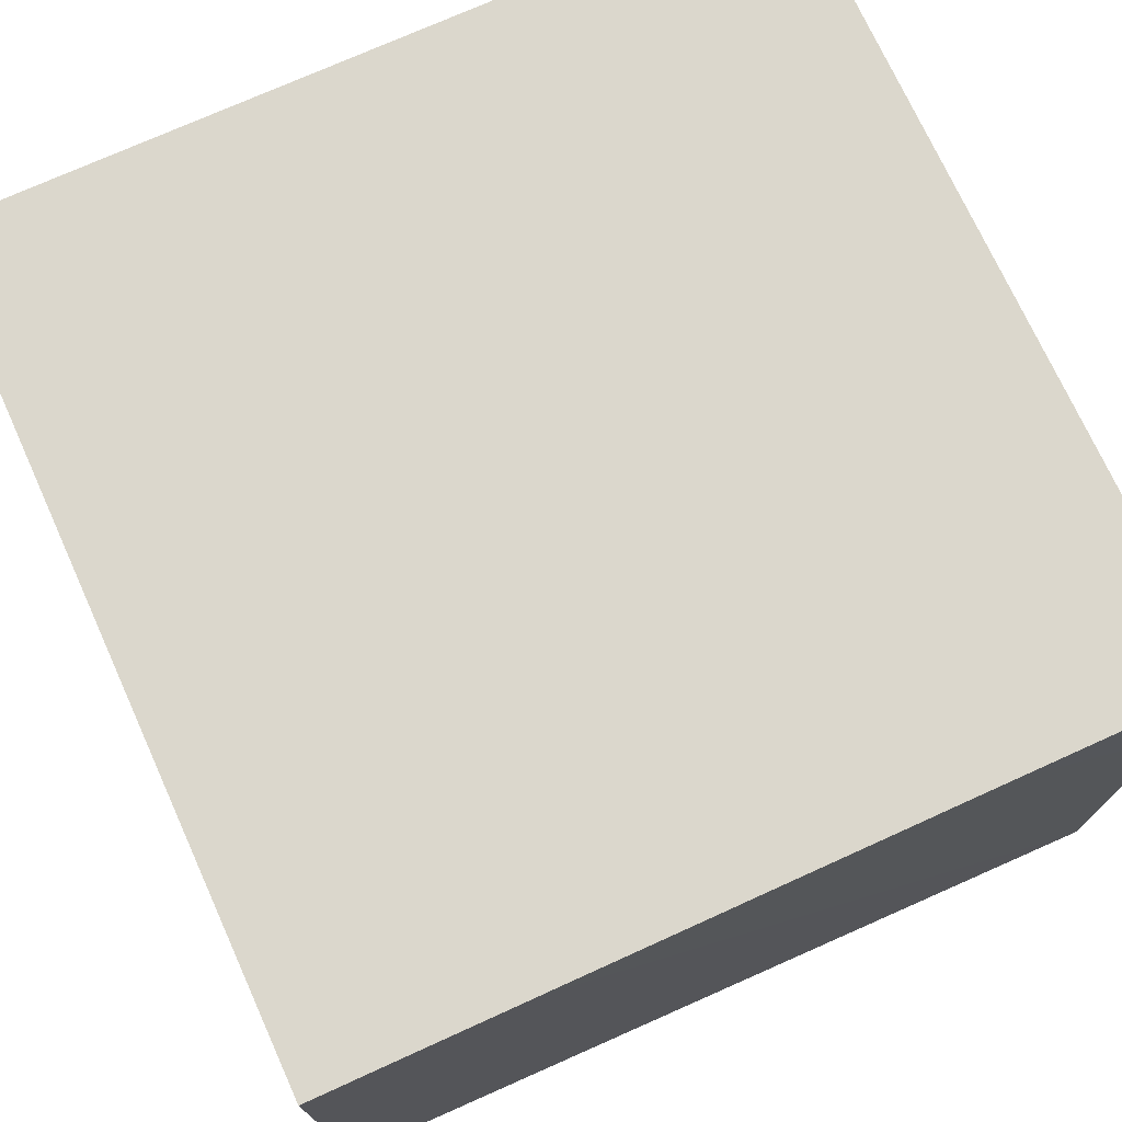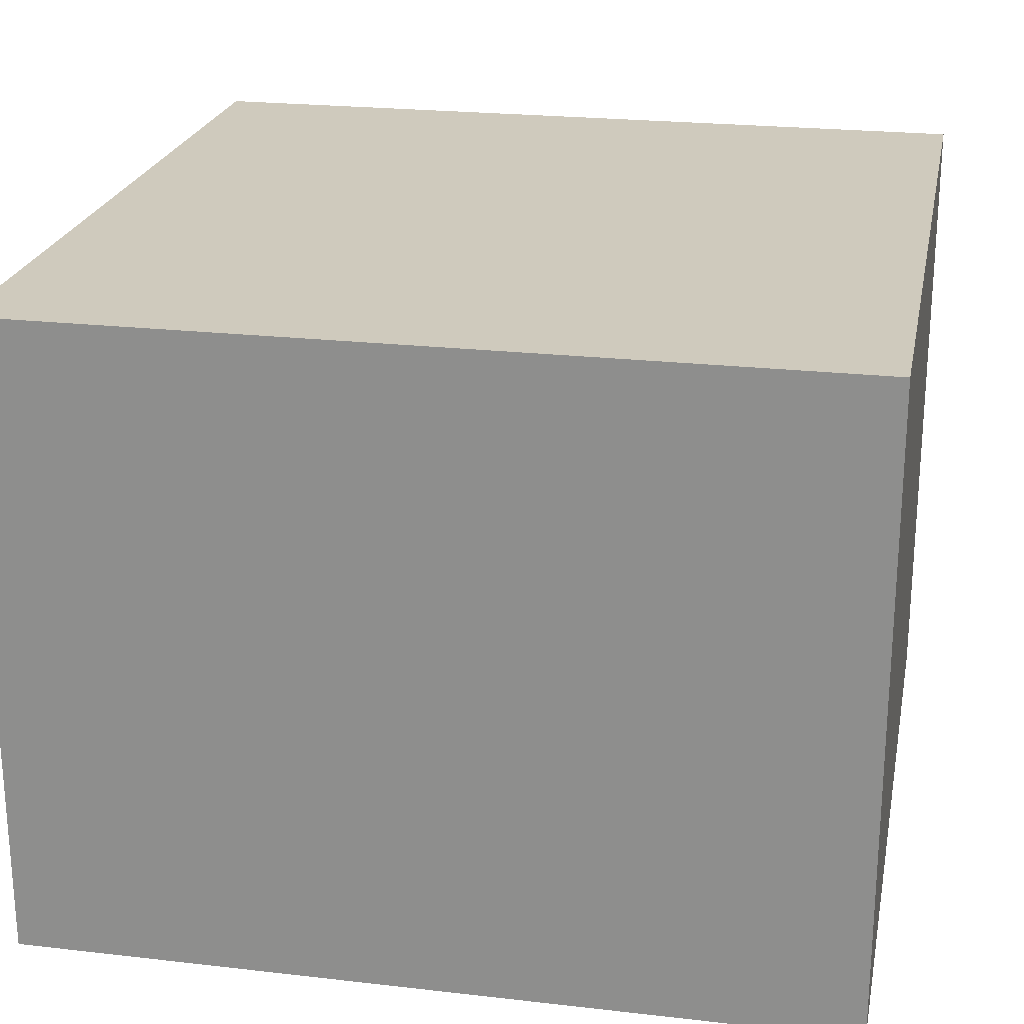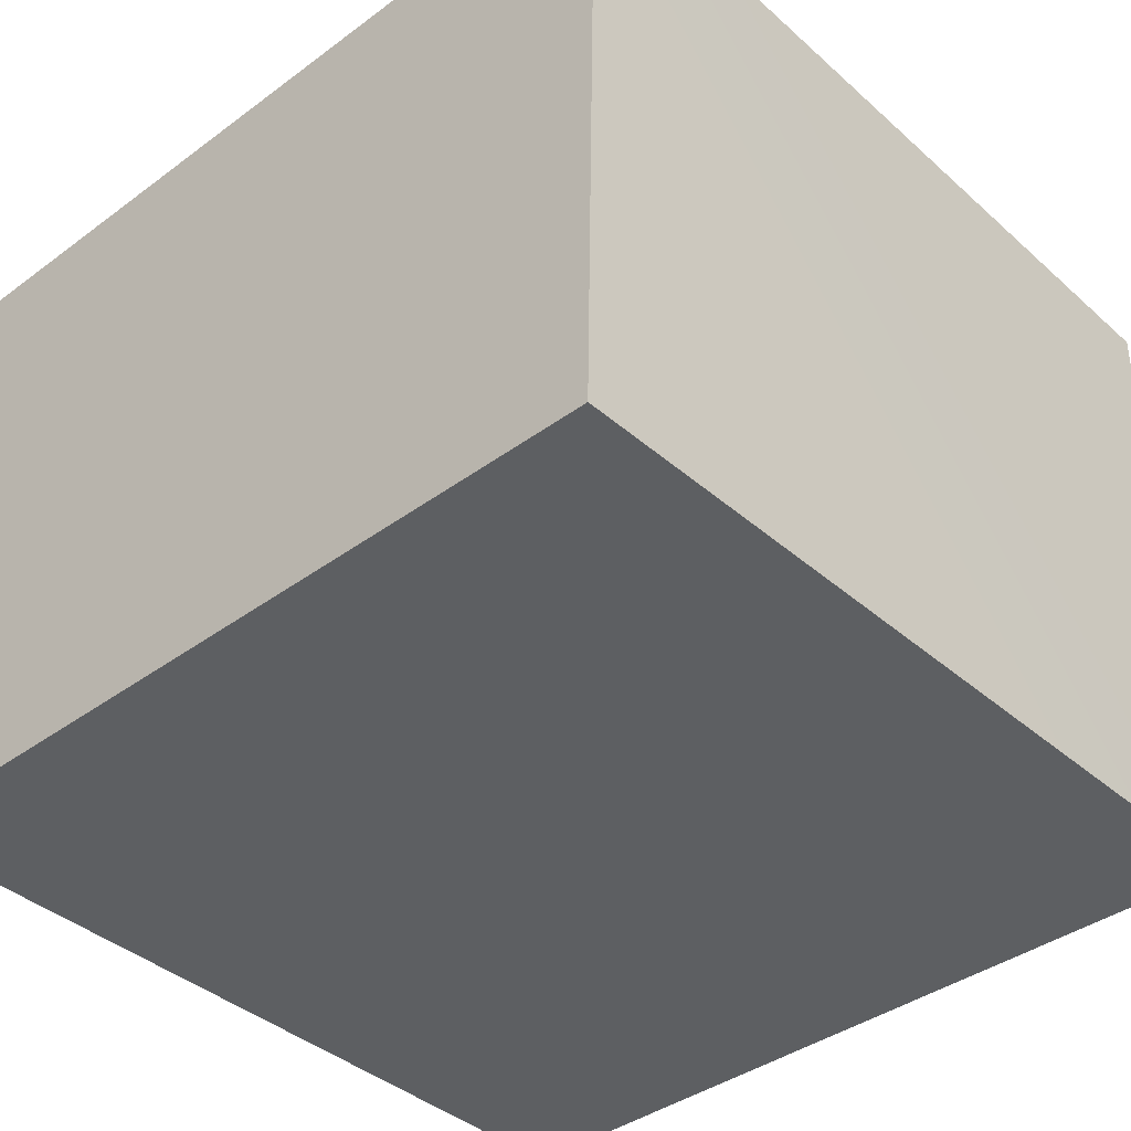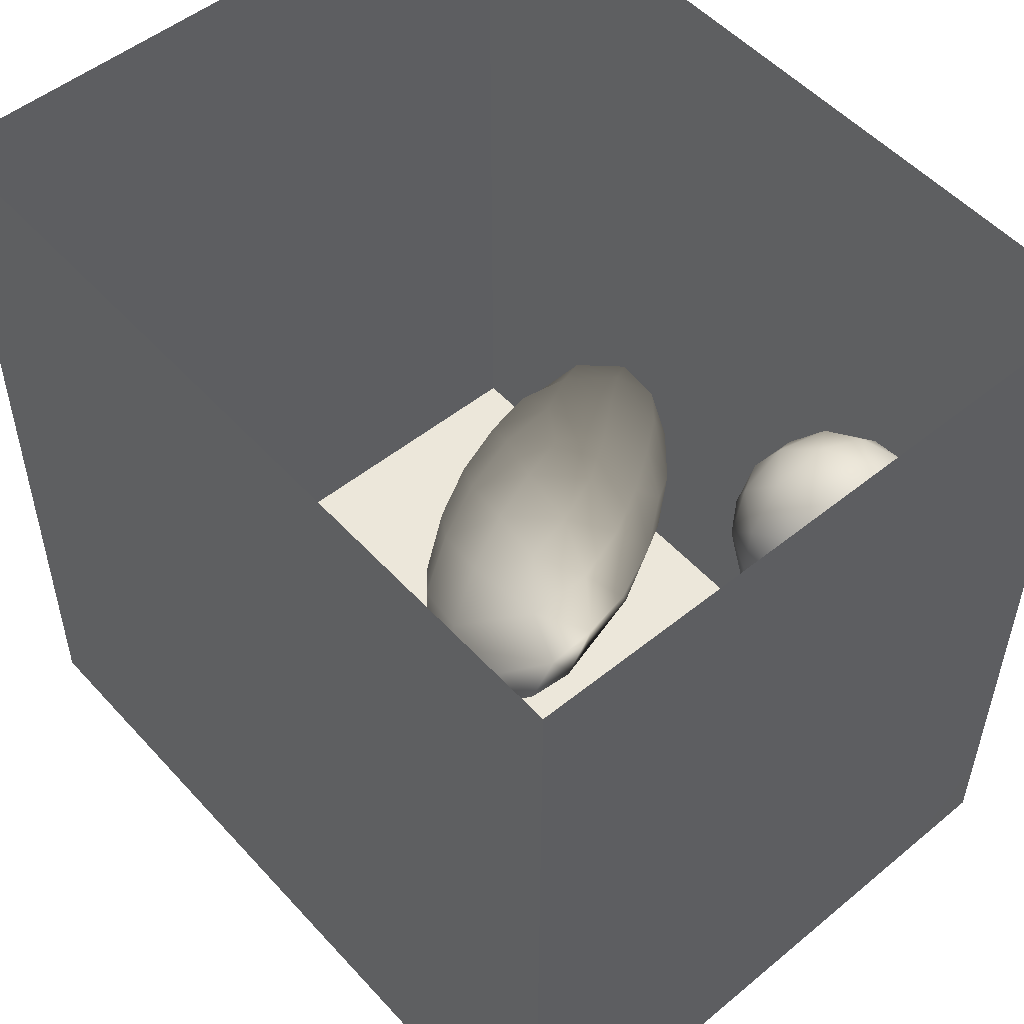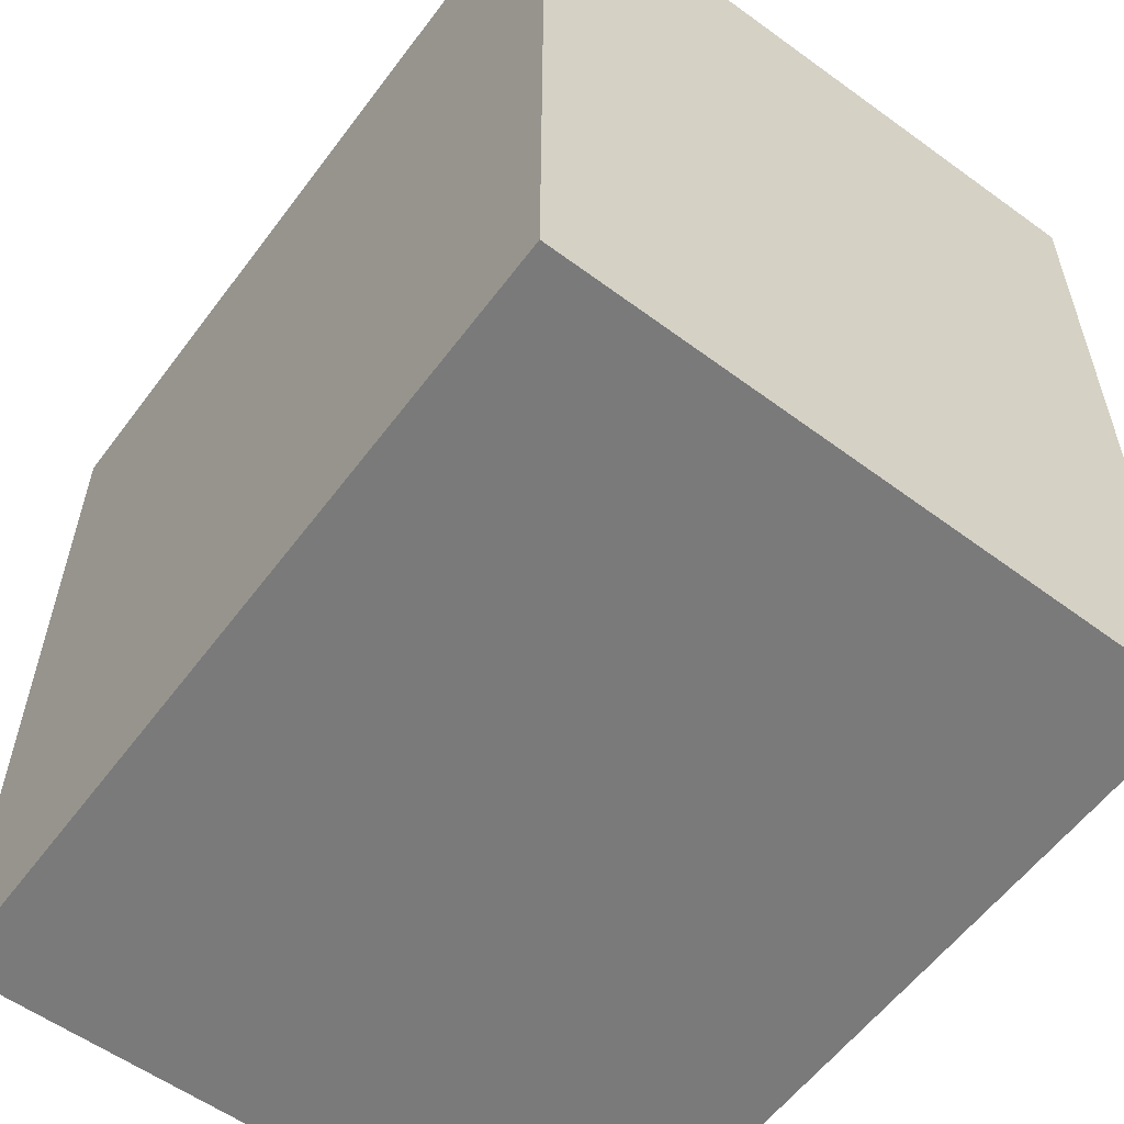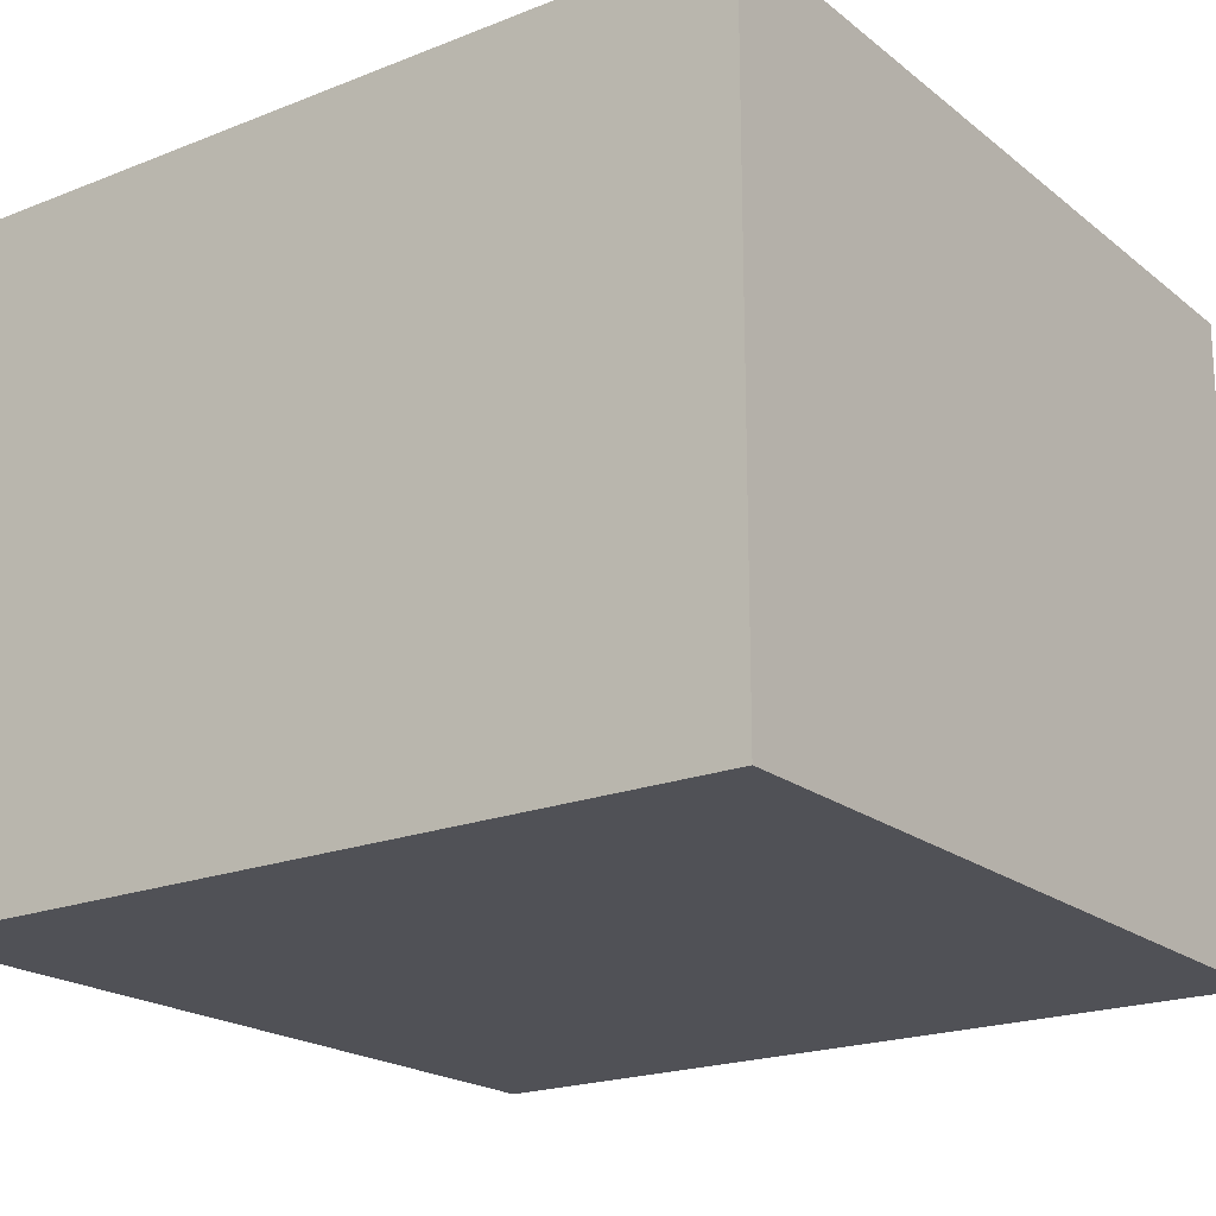
<metadata>
{"format":"obj","ext":"obj","renderer":"f3d","projection":"perspective","resolution":1024,"background":"white","views":[{"elev":73.2,"azim":-114.4,"up":"+Y"},{"elev":22.9,"azim":101.1,"up":"+Y"},{"elev":-39.6,"azim":-137.6,"up":"+Y"},{"elev":52.0,"azim":-130.8,"up":"+Z"},{"elev":-58.1,"azim":-126.5,"up":"+Z"},{"elev":-20.3,"azim":125.7,"up":"+Y"}]}
</metadata>
<code>
v 0.05281 0.376 0.1267
v 0.1018 0.433 0.06436
v 0.09981 0.4305 0.1607
v 0.02763 0.3834 0.04783
v 0.04735 0.4415 -0.008222
v 0.1128 0.5166 0.0147
v 0.01574 0.405 0.2112
v 0.1355 0.4992 0.1179
v -0.04494 0.365 0.1145
v -0.0577 0.4079 0.002521
v -0.08667 0.4053 0.1983
v 0.08515 0.5 0.2279
v -0.1458 0.4088 0.09677
v -0.03726 0.4783 0.2709
v -0.003379 0.5111 -0.07327
v 0.141 0.608 0.1339
v -0.1638 0.4694 0.2211
v -0.1503 0.4698 -0.02919
v -0.1066 0.5647 0.3022
v 0.09726 0.6134 -0.03071
v 0.03641 0.5842 0.2809
v -0.1215 0.5664 -0.1088
v -0.0007797 0.6321 -0.1109
v 0.07166 0.7299 -0.05649
v 0.1264 0.6983 0.04382
v 0.08412 0.6788 0.2385
v 0.1217 0.7239 0.1433
v 0.06722 0.789 0.2227
v -0.02648 0.6928 0.3126
v -0.2397 0.5567 -0.04678
v -0.235 0.5578 0.2376
v -0.2475 0.4951 0.09365
v -0.02287 0.7494 -0.1304
v 0.09984 0.8177 0.07044
v -0.3143 0.5849 0.0401
v -0.2157 0.6582 -0.1257
v -0.1007 0.6677 -0.1441
v -0.1841 0.6557 0.3124
v -0.3114 0.585 0.1477
v 0.0396 0.8441 -0.06071
v -0.1495 0.7578 -0.1628
v -0.1285 0.7601 0.3315
v 0.04971 0.9299 0.04447
v -0.3794 0.6796 0.09429
v -0.3234 0.6618 -0.05048
v 0.04531 0.9008 0.1794
v -0.2528 0.7588 0.3098
v -0.02879 0.8286 0.2946
v -0.3068 0.662 0.2387
v -0.06758 0.8569 -0.1429
v -0.2934 0.7846 -0.1371
v -0.01451 0.9533 -0.06911
v -0.3688 0.7789 0.2316
v -0.3957 0.7622 -0.02613
v -0.003902 1.012 0.1408
v -0.05954 0.9635 0.2609
v -0.1595 0.8713 0.3252
v -0.181 0.8611 -0.1705
v -0.006762 1.022 0.02039
v -0.1292 0.9632 -0.1474
v -0.4441 0.8223 0.09114
v -0.2992 0.8831 0.3018
v -0.07818 1.061 -0.06465
v -0.1954 0.9919 0.301
v -0.1028 1.082 0.2104
v -0.06253 1.109 0.06912
v -0.2657 0.9308 -0.1653
v -0.1917 1.066 -0.1357
v -0.2434 1.112 0.2555
v -0.3237 1.001 0.2843
v -0.3261 1.033 -0.1448
v -0.4123 0.9154 0.2251
v -0.4767 0.9531 0.1069
v -0.2785 1.163 -0.1087
v -0.1454 1.163 -0.03667
v -0.1573 1.187 0.1362
v -0.4122 1.077 0.22
v -0.42 0.9127 -0.0758
v -0.2977 1.221 0.1829
v -0.4149 1.088 -0.09236
v -0.4794 1.024 -0.001113
v -0.4851 1.078 0.104
v -0.2409 1.257 0.02022
v -0.3863 1.23 -0.04618
v -0.4774 1.134 0.009629
v -0.4432 1.196 0.1282
v -0.3427 1.281 0.08436
v -0.0188 0.5567 0.1043
v -0.1327 0.7429 0.08544
v -0.328 1.122 0.06875
v -0.2618 0.9579 -0.05445
v -0.3482 1.022 -0.02053
v -0.2135 1.061 0.1664
v -0.3516 0.9808 0.09249
v -0.2067 1.037 0.03519
v -0.09037 0.9408 0.07021
v -0.2858 0.8586 0.07959
v -0.1788 0.965 0.1699
v -0.2751 1.076 -0.05408
v -0.1693 0.8869 -0.04811
g leftSphere
f 75 76 66
f 77 82 73
f 46 43 55
f 72 77 73
f 43 59 55
f 77 86 82
f 53 44 49
f 8 12 3
f 3 12 7
f 2 8 3
f 74 84 83
f 74 68 71
f 79 87 86
f 2 4 5
f 38 47 49
f 76 83 79
f 50 58 60
f 46 34 43
f 30 22 18
f 75 66 63
f 20 25 16
f 6 15 20
f 52 50 60
f 2 3 1
f 36 45 51
f 66 55 59
f 16 26 21
f 16 25 27
f 50 52 40
f 13 10 9
f 24 25 20
f 44 39 49
f 14 19 17
f 24 23 33
f 31 19 38
f 22 15 18
f 43 34 40
f 31 39 32
f 16 8 6
f 21 26 29
f 57 56 64
f 47 62 53
f 3 7 1
f 29 48 42
f 30 45 36
f 76 69 65
f 28 34 46
f 17 11 14
f 46 56 48
f 84 80 85
f 43 52 59
f 77 69 79
f 56 55 65
f 67 51 78
f 75 83 76
f 17 32 13
f 48 28 46
f 6 8 2
f 79 69 76
f 44 45 35
f 5 6 2
f 16 12 8
f 58 41 51
f 21 12 16
f 48 56 57
f 58 51 67
f 23 15 22
f 27 34 28
f 73 81 78
f 14 12 21
f 10 15 5
f 80 84 74
f 29 19 21
f 70 77 72
f 24 34 25
f 28 26 27
f 49 39 31
f 40 33 50
f 83 84 87
f 5 15 6
f 17 19 31
f 38 29 42
f 49 47 53
f 68 67 71
f 9 11 13
f 42 47 38
f 65 66 76
f 1 4 2
f 85 81 82
f 68 60 67
f 16 6 20
f 79 86 77
f 13 11 17
f 86 85 82
f 39 44 35
f 64 56 65
f 78 61 73
f 79 83 87
f 54 61 78
f 87 84 86
f 73 61 72
f 84 85 86
f 48 57 42
f 59 63 66
f 25 34 27
f 14 11 7
f 28 48 29
f 29 26 28
f 51 54 78
f 70 62 64
f 20 23 24
f 54 45 44
f 32 30 18
f 74 75 68
f 71 80 74
f 65 55 66
f 74 83 75
f 56 46 55
f 53 72 61
f 71 78 80
f 62 47 57
f 71 67 78
f 58 67 60
f 80 81 85
f 13 18 10
f 59 52 63
f 21 19 14
f 44 53 61
f 9 4 1
f 77 70 69
f 37 23 22
f 1 7 9
f 5 4 10
f 62 57 64
f 80 78 81
f 33 23 37
f 40 34 24
f 32 18 13
f 50 41 58
f 75 63 68
f 37 41 33
f 10 4 9
f 7 11 9
f 63 52 60
f 57 47 42
f 49 31 38
f 35 32 39
f 31 32 17
f 73 82 81
f 30 32 35
f 20 15 23
f 27 26 16
f 35 45 30
f 36 37 22
f 7 12 14
f 36 41 37
f 18 15 10
f 70 64 69
f 33 41 50
f 54 44 61
f 24 33 40
f 51 45 54
f 40 52 43
f 38 19 29
f 51 41 36
f 72 62 70
f 22 30 36
f 53 62 72
f 69 64 65
f 63 60 68
v -0.5875 0.25 0
v -0.3375 0.25 0
v -0.3639 0.3618 0
v -0.3563 0.2986 0.08187
v -0.3653 0.3047 -0.1006
v -0.4035 0.3998 -0.07876
v -0.4327 0.4461 0.009191
v -0.3639 0.1884 0.09343
v -0.4106 0.388 0.1104
v -0.3675 0.1916 -0.1033
v -0.3585 0.1498 -8.755e-05
v -0.4211 0.2517 -0.1866
v -0.4442 0.3644 -0.1699
v -0.4851 0.4553 -0.09934
v -0.4094 0.2741 0.1738
v -0.5273 0.4926 -0.006295
v -0.4427 0.1371 -0.1697
v -0.436 0.1464 0.1697
v -0.5119 0.4644 0.104
v -0.4147 0.08009 0.06147
v -0.5002 0.3742 0.1986
v -0.4134 0.0815 -0.06174
v -0.5965 0.4833 -0.08926
v -0.5029 0.1961 -0.229
v -0.5492 0.415 -0.1838
v -0.5182 0.3029 -0.2343
v -0.5068 0.2362 0.2362
v -0.5332 0.122 0.2078
v -0.5008 0.04827 -0.1195
v -0.6272 0.4944 0.03432
v -0.5147 0.0433 0.1203
v -0.5564 0.1021 -0.1991
v -0.6521 0.4311 -0.1598
v -0.502 0.01518 -0.007365
v -0.6067 0.3224 0.2385
v -0.7093 0.4586 -0.06459
v -0.6208 0.4404 0.1585
v -0.6098 0.2073 -0.2453
v -0.6151 0.1857 0.24
v -0.6041 0.02082 -0.0985
v -0.738 0.44 0.06104
v -0.6256 0.06837 0.1675
v -0.6395 0.3351 -0.2293
v -0.7003 0.2569 0.223
v -0.7983 0.3769 -0.04453
v -0.7289 0.364 0.1717
v -0.6823 0.1056 -0.1807
v -0.6181 0.005694 0.04337
v -0.7402 0.3706 -0.157
v -0.7259 0.2395 -0.2079
v -0.7161 0.1473 0.1882
v -0.8113 0.3382 0.06798
v -0.7263 0.04958 -0.05535
v -0.7281 0.0603 0.08217
v -0.7816 0.2498 0.1576
v -0.7904 0.1614 -0.1161
v -0.8002 0.2782 -0.1284
v -0.789 0.147 0.1063
v -0.835 0.2508 -0.03502
v -0.806 0.1284 0.0009649
v -0.8277 0.222 0.06329
g rightSphere
f 160 161 159
f 159 161 152
f 156 160 159
f 134 120 131
f 153 156 147
f 155 158 151
f 139 128 127
f 116 123 130
f 112 117 124
f 150 149 143
f 126 112 124
f 139 127 135
f 152 155 146
f 120 111 108
f 110 105 102
f 132 117 129
f 138 126 124
f 106 105 113
f 127 128 118
f 137 130 141
f 121 115 109
f 141 152 146
f 131 120 118
f 128 139 142
f 149 145 136
f 122 117 110
f 123 116 114
f 153 147 140
f 129 134 140
f 132 129 140
f 108 115 118
f 148 153 140
f 115 127 118
f 103 106 107
f 160 156 153
f 126 125 113
f 121 109 119
f 136 145 141
f 111 122 110
f 117 112 110
f 134 122 120
f 131 128 142
f 148 131 142
f 128 131 118
f 156 159 157
f 150 138 147
f 133 149 136
f 158 154 151
f 106 114 107
f 148 134 131
f 123 114 125
f 154 142 151
f 160 154 158
f 121 127 115
f 108 111 102
f 109 103 107
f 127 121 135
f 142 139 151
f 104 115 108
f 161 160 158
f 154 148 142
f 138 143 126
f 145 149 157
f 105 112 113
f 156 150 147
f 112 105 110
f 135 137 146
f 123 136 130
f 145 159 152
f 144 139 135
f 149 150 157
f 114 116 107
f 144 155 151
f 123 133 136
f 116 119 107
f 161 155 152
f 149 133 143
f 109 104 103
f 138 150 143
f 133 123 125
f 148 154 153
f 134 148 140
f 132 138 124
f 104 108 102
f 122 134 129
f 137 119 130
f 111 110 102
f 125 114 113
f 144 135 146
f 139 144 151
f 138 132 147
f 103 104 102
f 130 136 141
f 141 145 152
f 137 121 119
f 154 160 153
f 122 111 120
f 112 126 113
f 150 156 157
f 117 122 129
f 115 104 109
f 119 109 107
f 105 106 103
f 119 116 130
f 147 132 140
f 121 137 135
f 105 103 102
f 143 133 125
f 159 145 157
f 114 106 113
f 120 108 118
f 137 141 146
f 155 144 146
f 126 143 125
f 155 161 158
f 117 132 124
v   1 0 -1.04
v  -0.99 0 -1.04
v  -1.01 0  0.99
v   1 0  0.99
g floor
f 162 163 164
f 164 165 162
v   1 1.59 -1.04
v   1 1.59  0.99
v  -1.02 1.59  0.99
v  -1.02 1.59 -1.04
g ceiling
f 166 167 168
f 168 169 166
v   1 1.59 -1.04
v  -1.02 1.59 -1.04
v  -0.99 0 -1.04
v   1 0 -1.04
g backWall
f 170 171 172
f 172 173 170
v  1 1.59 0.99
v  1 1.59 -1.04
v  1 0 -1.04
v  1 0 0.99
g rightWall
f 174 175 176
f 176 177 174
v  -1.02 1.59 -1.04
v  -1.02 1.59 0.99
v  -1.01 0 0.99
v  -0.99 0 -1.04
g leftWall
f 178 179 180
f 180 181 178
v  0.23 1.58 -0.22
v  0.23 1.58 0.16
v  -0.24 1.58 0.16
v  -0.24 1.58 -0.22
g light
f 182 183 184
f 184 185 182

</code>
